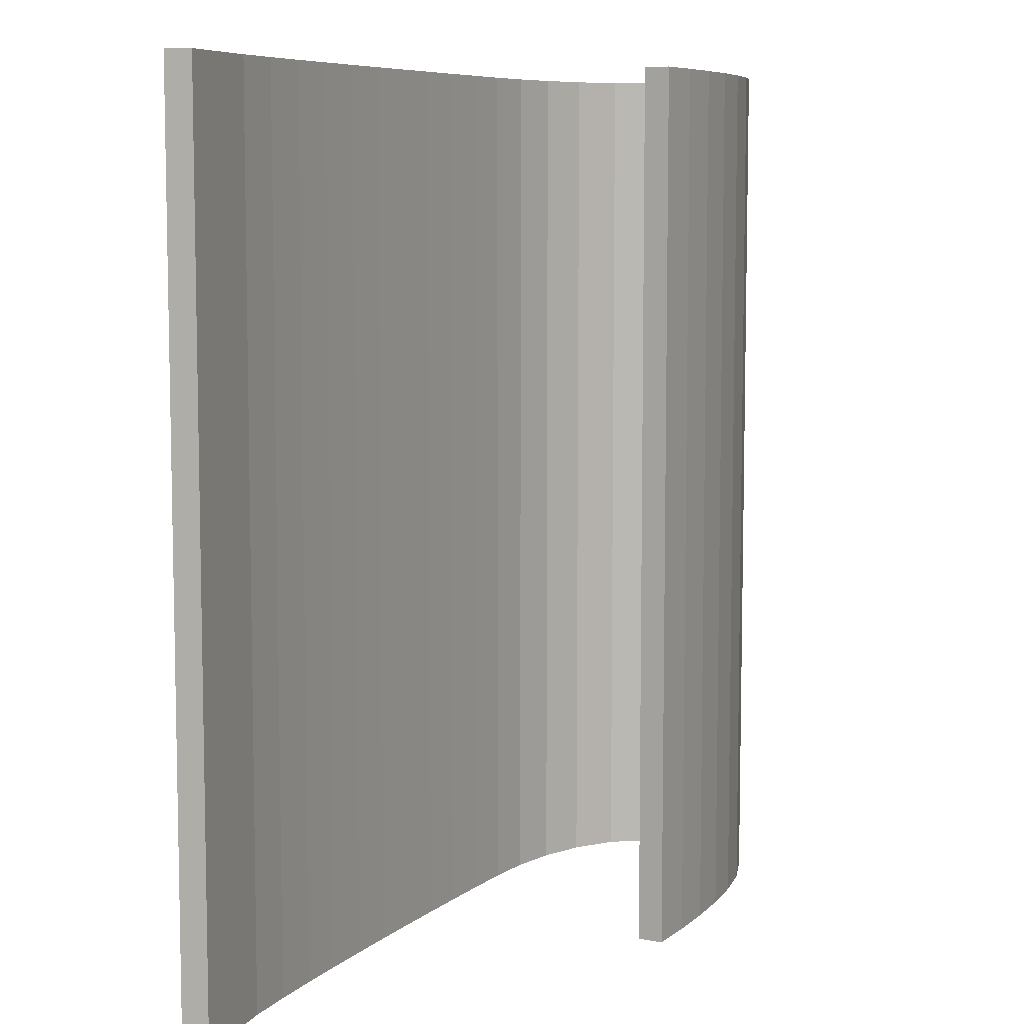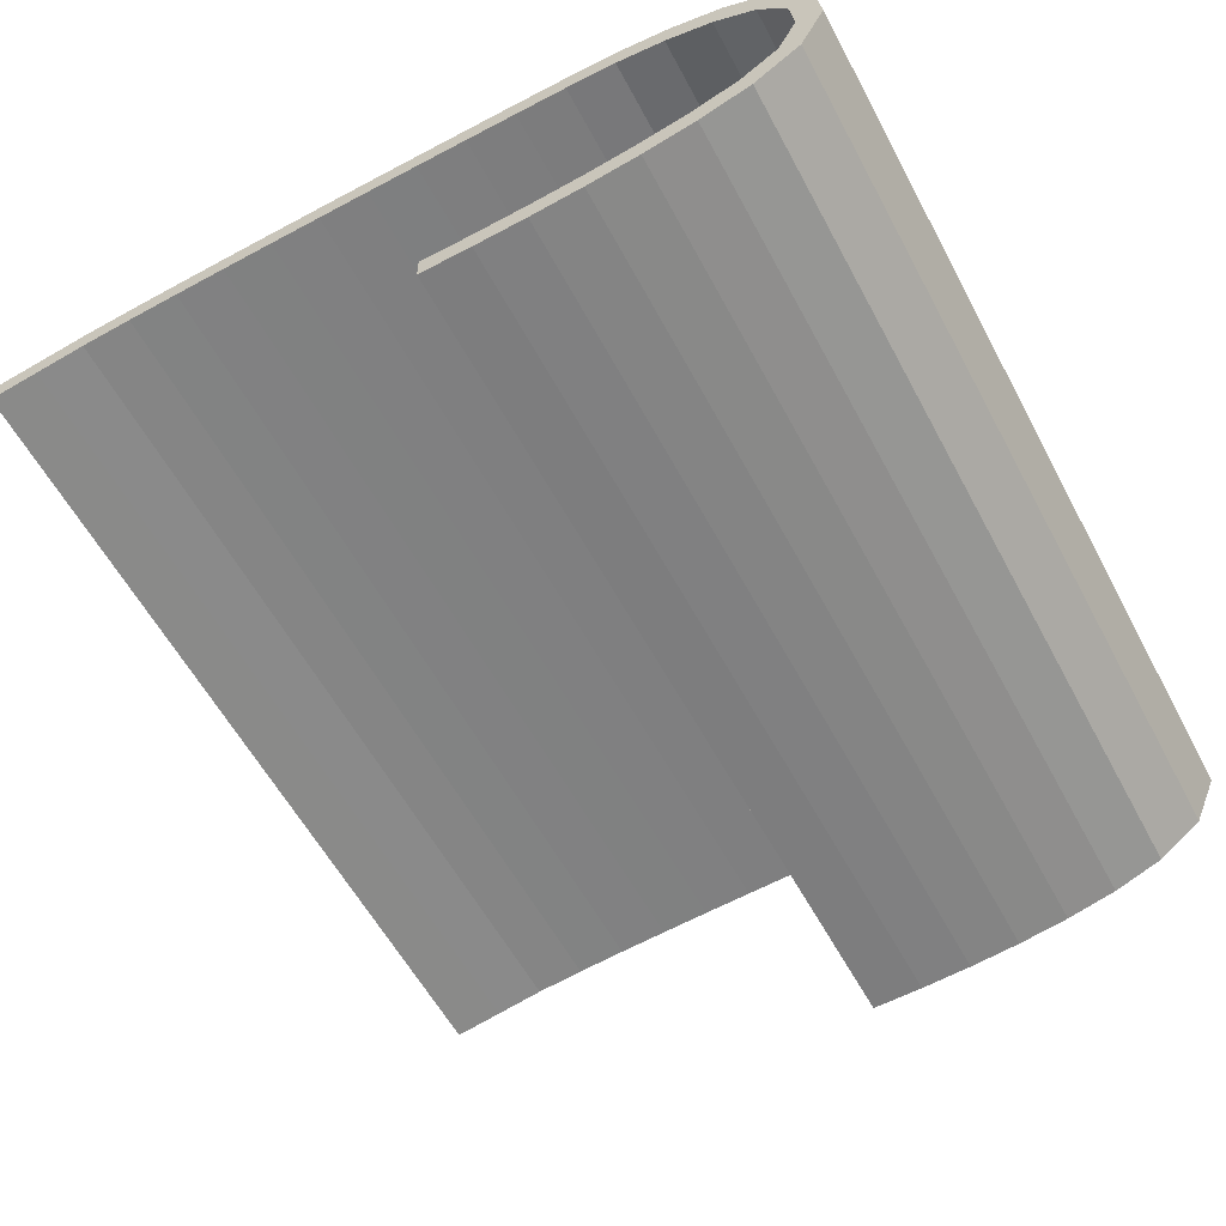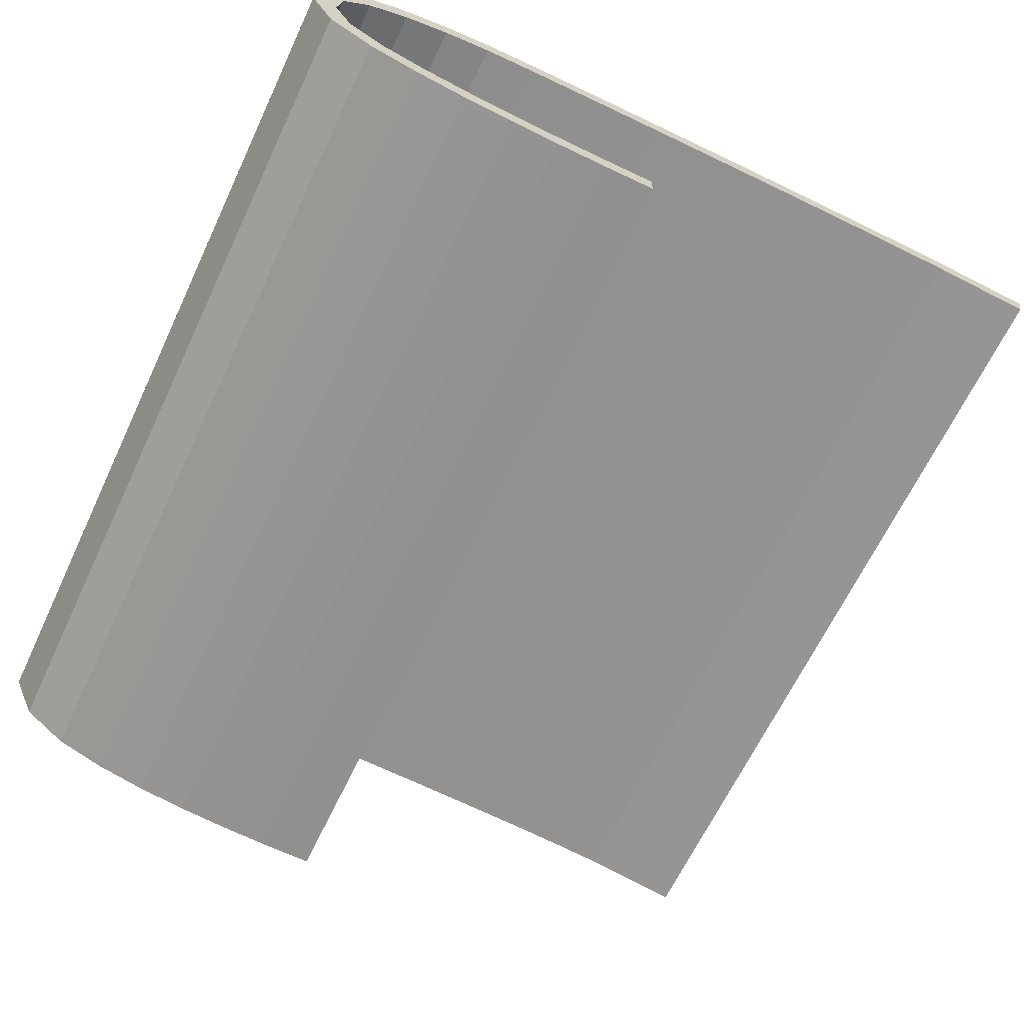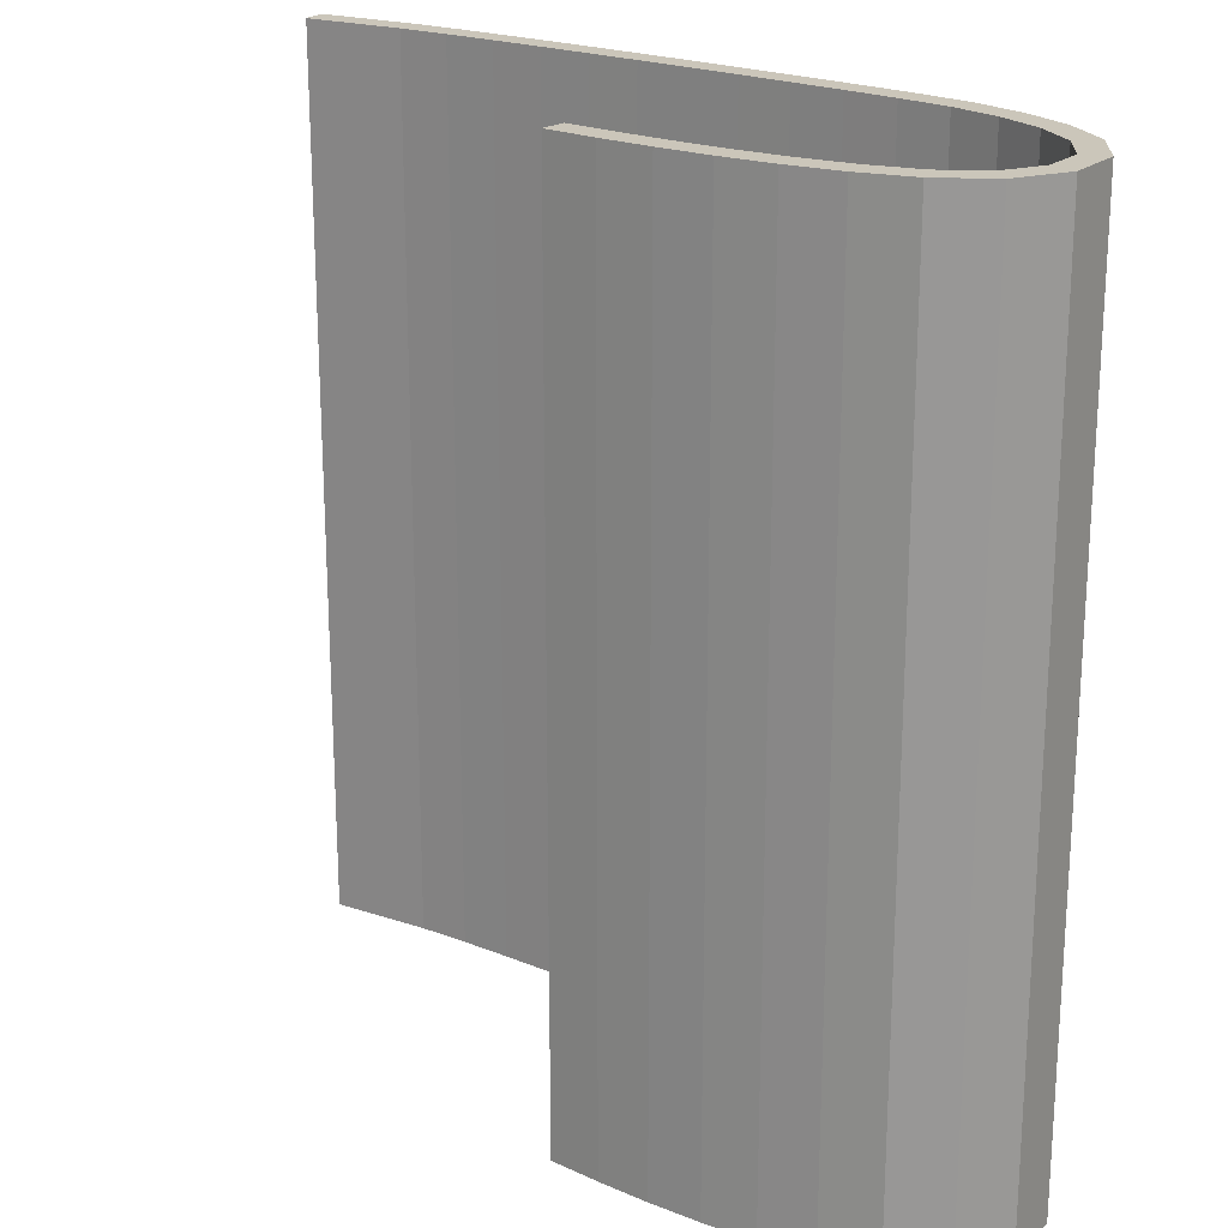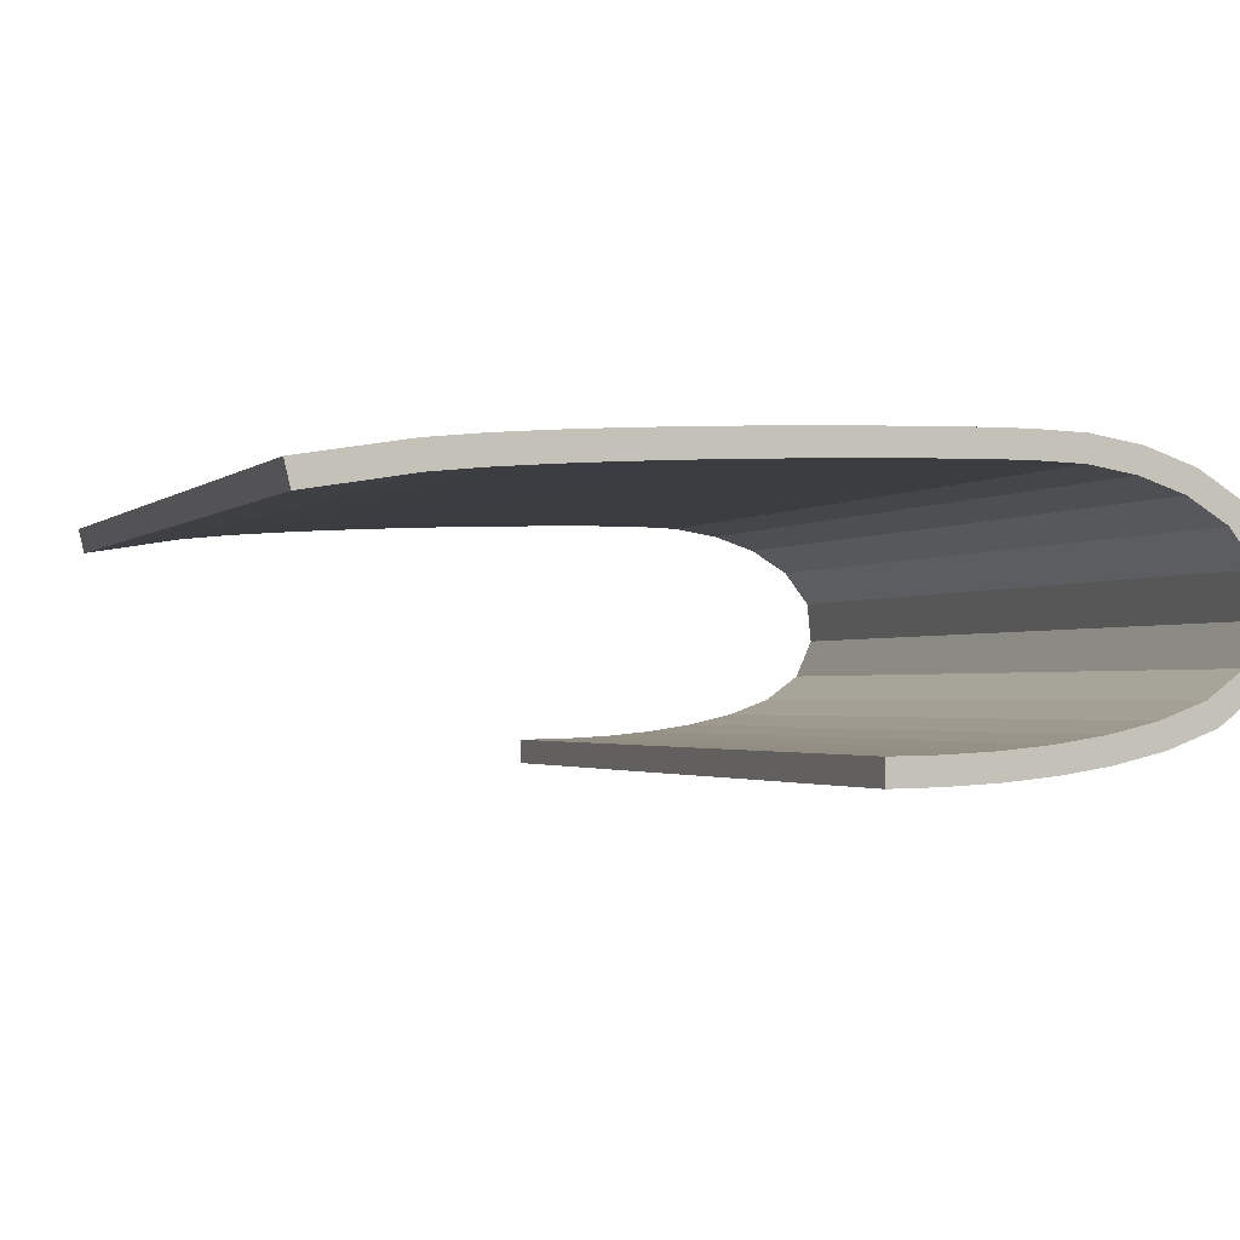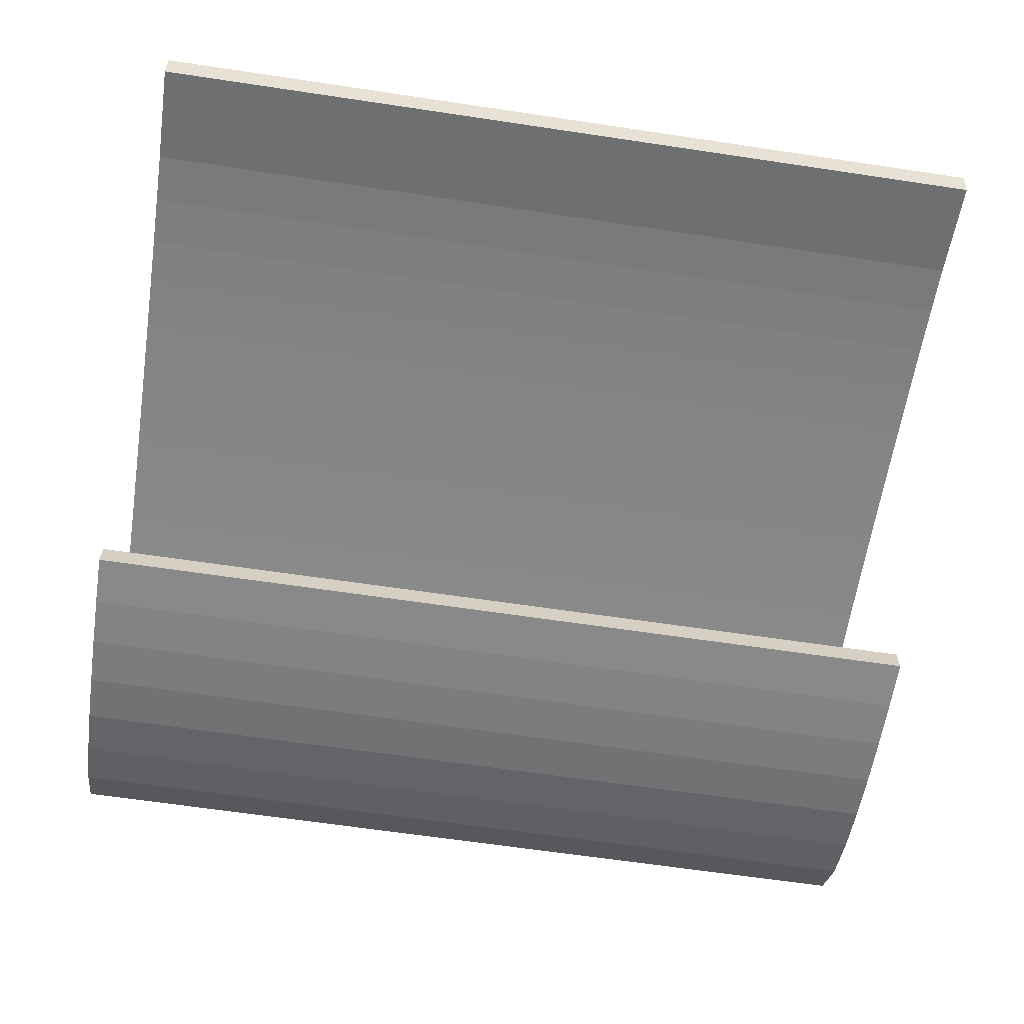
<metadata>
{"format":"obj","ext":"obj","renderer":"f3d","projection":"perspective","resolution":1024,"background":"white","views":[{"elev":7.6,"azim":118.4,"up":"+Y"},{"elev":-58.5,"azim":-151.9,"up":"+Z"},{"elev":-65.2,"azim":-25.3,"up":"+Z"},{"elev":21.1,"azim":-139.6,"up":"+Y"},{"elev":-1.7,"azim":158.8,"up":"+Z"},{"elev":-64.1,"azim":81.4,"up":"+Z"}]}
</metadata>
<code>
o BezierCurve_BezierCurve.001
v -2.64 0 -1.152
v -2.823 0 -1.149
v -3.01 0 -1.142
v -3.199 0 -1.13
v -3.386 0 -1.112
v -3.568 0 -1.088
v -3.743 0 -1.057
v -3.906 0 -1.019
v -4.056 0 -0.9738
v -4.189 0 -0.9205
v -4.302 0 -0.8588
v -4.391 0 -0.7882
v -4.455 0 -0.7082
v -4.514 0 -0.5768
v -4.538 0 -0.4522
v -4.529 0 -0.3354
v -4.489 0 -0.2271
v -4.423 0 -0.1282
v -4.332 0 -0.03951
v -4.221 0 0.03814
v -4.091 0 0.104
v -3.946 0 0.1571
v -3.788 0 0.1967
v -3.622 0 0.2221
v -3.448 0 0.2323
v -3.277 0 0.2326
v -3.06 0 0.2298
v -2.805 0 0.2242
v -2.524 0 0.2158
v -2.226 0 0.205
v -1.92 0 0.1919
v -1.617 0 0.1767
v -1.325 0 0.1597
v -1.056 0 0.141
v -0.8175 0 0.1209
v -0.6206 0 0.09954
v -0.4746 0 0.07716
v -0.3954 0 0.06221
v -0.338 0 0.05228
v -0.298 0 0.04629
v -0.2712 0 0.04317
v -0.2532 0 0.04184
v -0.2397 0 0.04123
v -0.2264 0 0.04026
v -0.2089 0 0.03786
v -0.1829 0 0.03296
v -0.1442 0 0.02447
v -0.08838 0 0.01132
v -0.01112 0 -0.007562
l 1 2
l 2 3
l 3 4
l 4 5
l 5 6
l 6 7
l 7 8
l 8 9
l 9 10
l 10 11
l 11 12
l 12 13
l 13 14
l 14 15
l 15 16
l 16 17
l 17 18
l 18 19
l 19 20
l 20 21
l 21 22
l 22 23
l 23 24
l 24 25
l 25 26
l 26 27
l 27 28
l 28 29
l 29 30
l 30 31
l 31 32
l 32 33
l 33 34
l 34 35
l 35 36
l 36 37
l 37 38
l 38 39
l 39 40
l 40 41
l 41 42
l 42 43
l 43 44
l 44 45
l 45 46
l 46 47
l 47 48
l 48 49
o Cube_Cube.001
v -0.09427 2.308 -0.05652
v -0.06276 2.308 0.07433
v -0.09427 -2.308 -0.05652
v -0.06276 -2.308 0.07433
v -2.606 2.308 -1.085
v -2.606 2.308 -1.219
v -2.606 -2.308 -1.085
v -2.606 -2.308 -1.219
v -2.874 -2.308 -1.08
v -3.141 -2.308 -1.066
v -3.407 -2.308 -1.041
v -3.67 -2.308 -1.002
v -3.927 -2.308 -0.9427
v -4.169 -2.308 -0.8545
v -4.364 -2.308 -0.7144
v -4.46 -2.308 -0.5028
v -4.437 -2.308 -0.2785
v -4.29 -2.308 -0.09234
v -4.075 -2.308 0.03672
v -3.83 -2.308 0.1168
v -3.574 -2.308 0.1575
v -3.309 -2.308 0.1653
v -3.04 -2.308 0.1621
v -2.771 -2.308 0.1558
v -2.501 -2.308 0.1476
v -2.231 -2.308 0.1378
v -1.962 -2.308 0.1263
v -1.692 -2.308 0.1131
v -1.423 -2.308 0.09799
v -1.154 -2.308 0.08038
v -0.886 -2.308 0.05915
v -0.62 -2.308 0.03139
v -0.3555 -2.308 -0.01299
v -0.3337 -2.308 0.1198
v -0.6022 -2.308 0.1648
v -0.8738 -2.308 0.1932
v -1.144 -2.308 0.2146
v -1.415 -2.308 0.2323
v -1.685 -2.308 0.2475
v -1.956 -2.308 0.2608
v -2.226 -2.308 0.2723
v -2.497 -2.308 0.2822
v -2.767 -2.308 0.2904
v -3.038 -2.308 0.2967
v -3.31 -2.308 0.2998
v -3.585 -2.308 0.2916
v -3.862 -2.308 0.2477
v -4.13 -2.308 0.1595
v -4.377 -2.308 0.01115
v -4.56 -2.308 -0.2246
v -4.592 -2.308 -0.5271
v -4.467 -2.308 -0.8007
v -4.228 -2.308 -0.9755
v -3.964 -2.308 -1.072
v -3.694 -2.308 -1.134
v -3.423 -2.308 -1.175
v -3.151 -2.308 -1.201
v -2.878 -2.308 -1.215
v -0.3555 2.308 -0.01299
v -0.62 2.308 0.03139
v -0.886 2.308 0.05915
v -1.154 2.308 0.08038
v -1.423 2.308 0.09799
v -1.692 2.308 0.1131
v -1.962 2.308 0.1263
v -2.231 2.308 0.1378
v -2.501 2.308 0.1476
v -2.771 2.308 0.1558
v -3.04 2.308 0.1621
v -3.309 2.308 0.1653
v -3.574 2.308 0.1575
v -3.83 2.308 0.1168
v -4.075 2.308 0.03672
v -4.29 2.308 -0.09234
v -4.437 2.308 -0.2785
v -4.46 2.308 -0.5028
v -4.364 2.308 -0.7144
v -4.169 2.308 -0.8545
v -3.927 2.308 -0.9427
v -3.67 2.308 -1.002
v -3.407 2.308 -1.041
v -3.141 2.308 -1.066
v -2.874 2.308 -1.08
v -2.878 2.308 -1.215
v -3.151 2.308 -1.201
v -3.423 2.308 -1.175
v -3.694 2.308 -1.134
v -3.964 2.308 -1.072
v -4.228 2.308 -0.9755
v -4.467 2.308 -0.8007
v -4.592 2.308 -0.5271
v -4.56 2.308 -0.2246
v -4.377 2.308 0.01115
v -4.13 2.308 0.1595
v -3.862 2.308 0.2477
v -3.585 2.308 0.2916
v -3.31 2.308 0.2998
v -3.038 2.308 0.2967
v -2.767 2.308 0.2904
v -2.497 2.308 0.2822
v -2.226 2.308 0.2723
v -1.956 2.308 0.2608
v -1.685 2.308 0.2475
v -1.415 2.308 0.2323
v -1.144 2.308 0.2146
v -0.8738 2.308 0.1932
v -0.6022 2.308 0.1648
v -0.3337 2.308 0.1198
f 50 51 53 52
f 58 107 57 56
f 56 57 55 54
f 108 157 51 50
f 58 56 54 132
f 83 53 51 157
f 57 107 133 55
f 107 106 134 133
f 106 105 135 134
f 105 104 136 135
f 104 103 137 136
f 103 102 138 137
f 102 101 139 138
f 101 100 140 139
f 100 99 141 140
f 99 98 142 141
f 98 97 143 142
f 97 96 144 143
f 96 95 145 144
f 95 94 146 145
f 94 93 147 146
f 93 92 148 147
f 92 91 149 148
f 91 90 150 149
f 90 89 151 150
f 89 88 152 151
f 88 87 153 152
f 87 86 154 153
f 86 85 155 154
f 85 84 156 155
f 84 83 157 156
f 52 82 108 50
f 82 81 109 108
f 81 80 110 109
f 80 79 111 110
f 79 78 112 111
f 78 77 113 112
f 77 76 114 113
f 76 75 115 114
f 75 74 116 115
f 74 73 117 116
f 73 72 118 117
f 72 71 119 118
f 71 70 120 119
f 70 69 121 120
f 69 68 122 121
f 68 67 123 122
f 67 66 124 123
f 66 65 125 124
f 65 64 126 125
f 64 63 127 126
f 63 62 128 127
f 62 61 129 128
f 61 60 130 129
f 60 59 131 130
f 59 58 132 131
f 54 55 133 132
f 132 133 134 131
f 131 134 135 130
f 130 135 136 129
f 129 136 137 128
f 128 137 138 127
f 127 138 139 126
f 126 139 140 125
f 125 140 141 124
f 124 141 142 123
f 123 142 143 122
f 122 143 144 121
f 121 144 145 120
f 120 145 146 119
f 119 146 147 118
f 118 147 148 117
f 117 148 149 116
f 116 149 150 115
f 115 150 151 114
f 114 151 152 113
f 113 152 153 112
f 112 153 154 111
f 111 154 155 110
f 110 155 156 109
f 109 156 157 108
f 52 53 83 82
f 82 83 84 81
f 81 84 85 80
f 80 85 86 79
f 79 86 87 78
f 78 87 88 77
f 77 88 89 76
f 76 89 90 75
f 75 90 91 74
f 74 91 92 73
f 73 92 93 72
f 72 93 94 71
f 71 94 95 70
f 70 95 96 69
f 69 96 97 68
f 68 97 98 67
f 67 98 99 66
f 66 99 100 65
f 65 100 101 64
f 64 101 102 63
f 63 102 103 62
f 62 103 104 61
f 61 104 105 60
f 60 105 106 59
f 59 106 107 58

</code>
